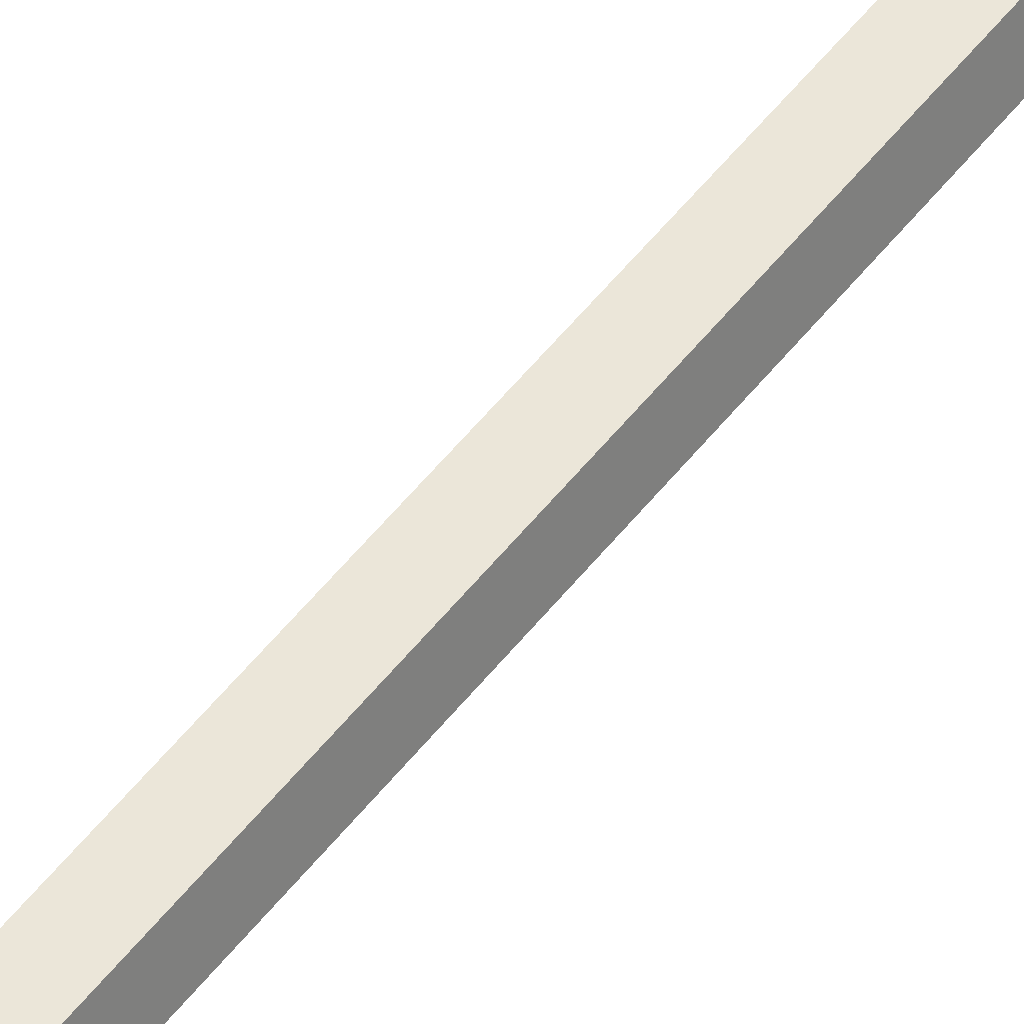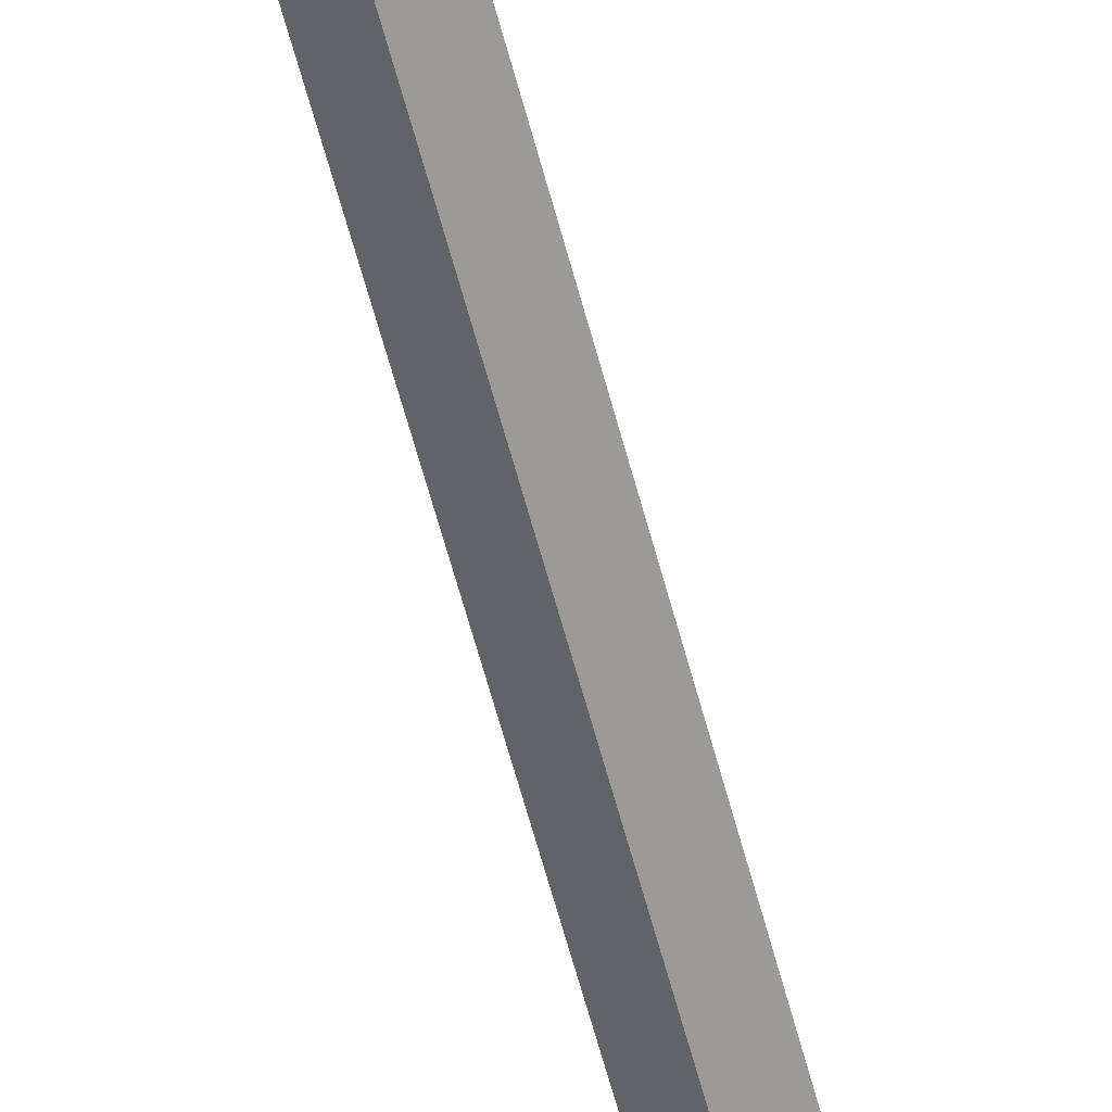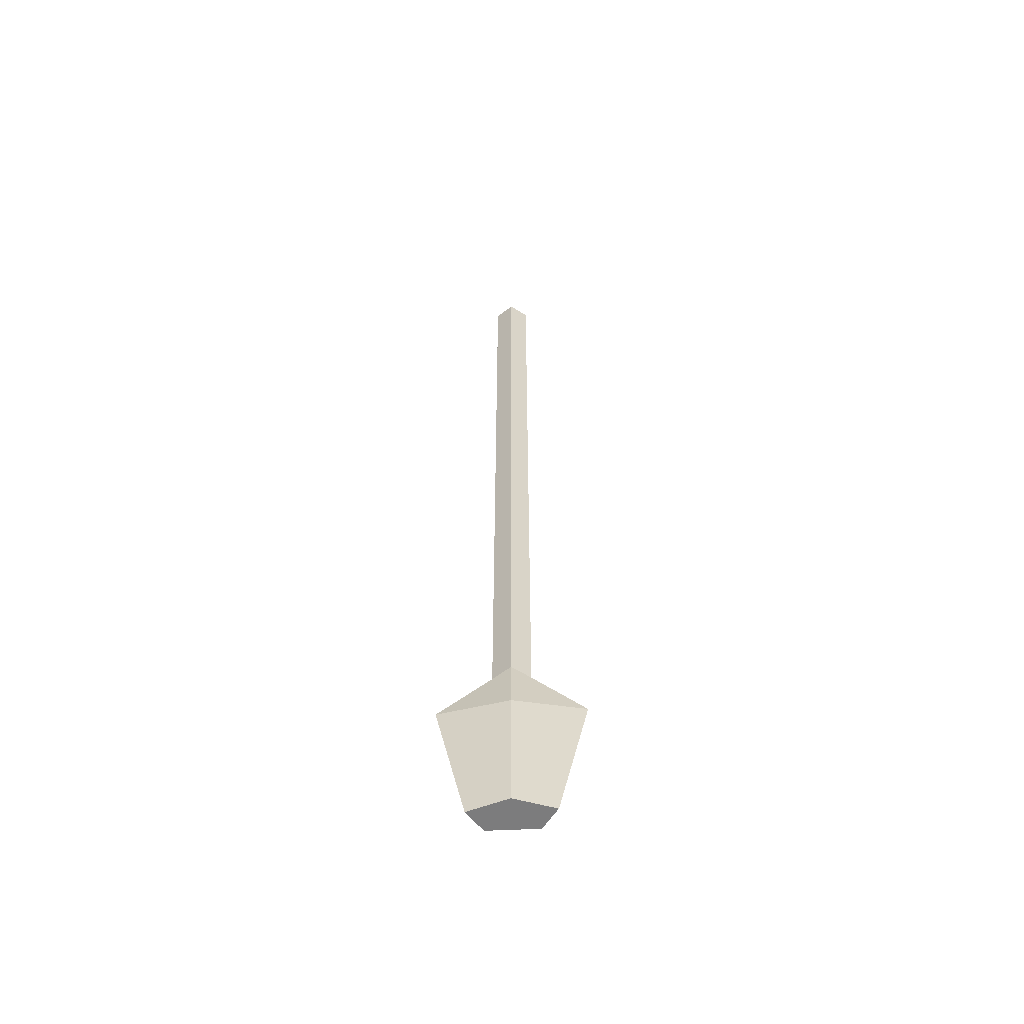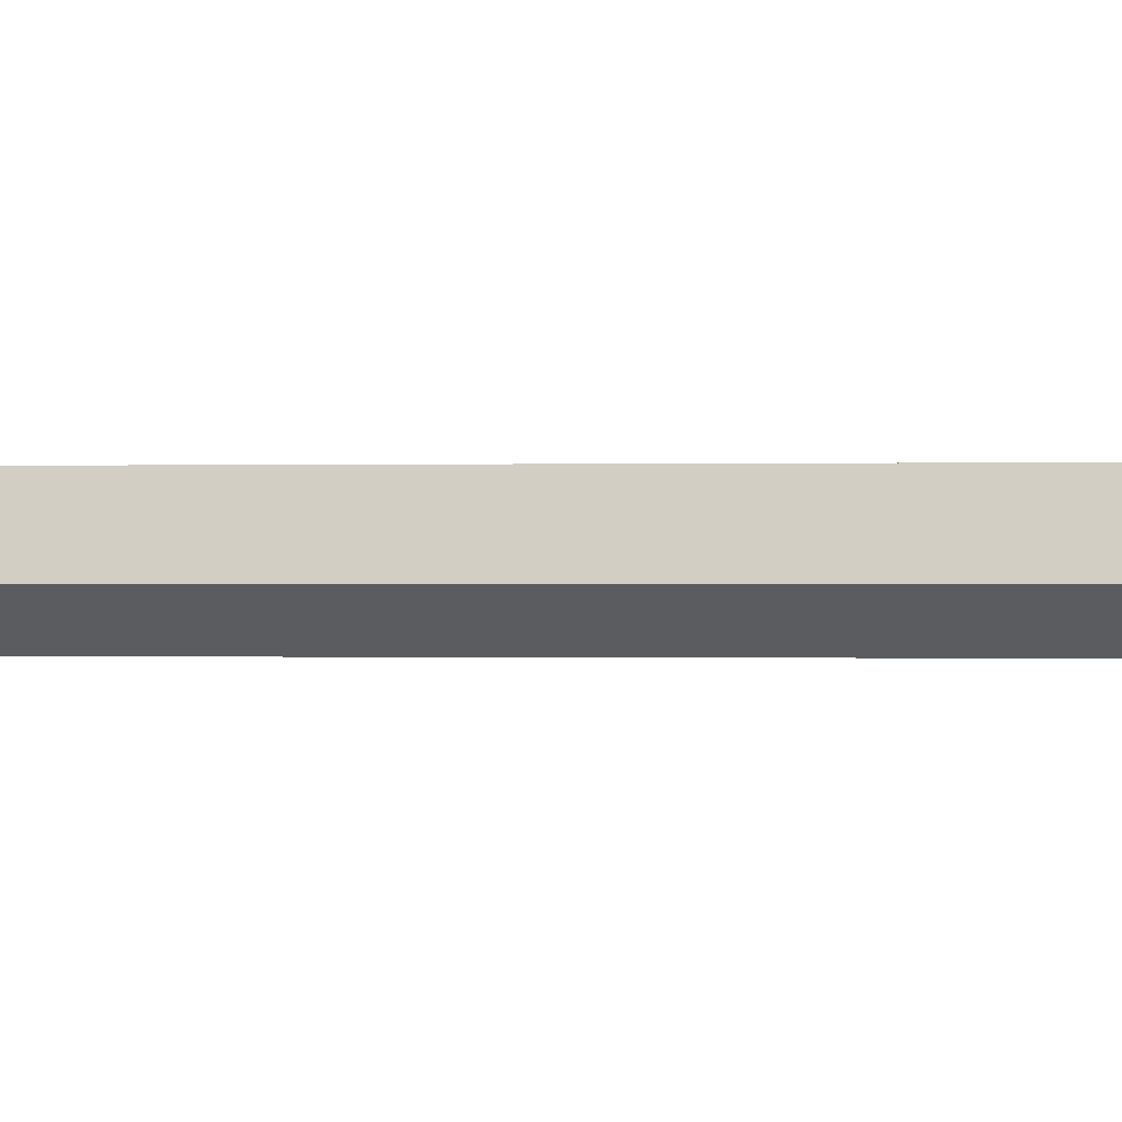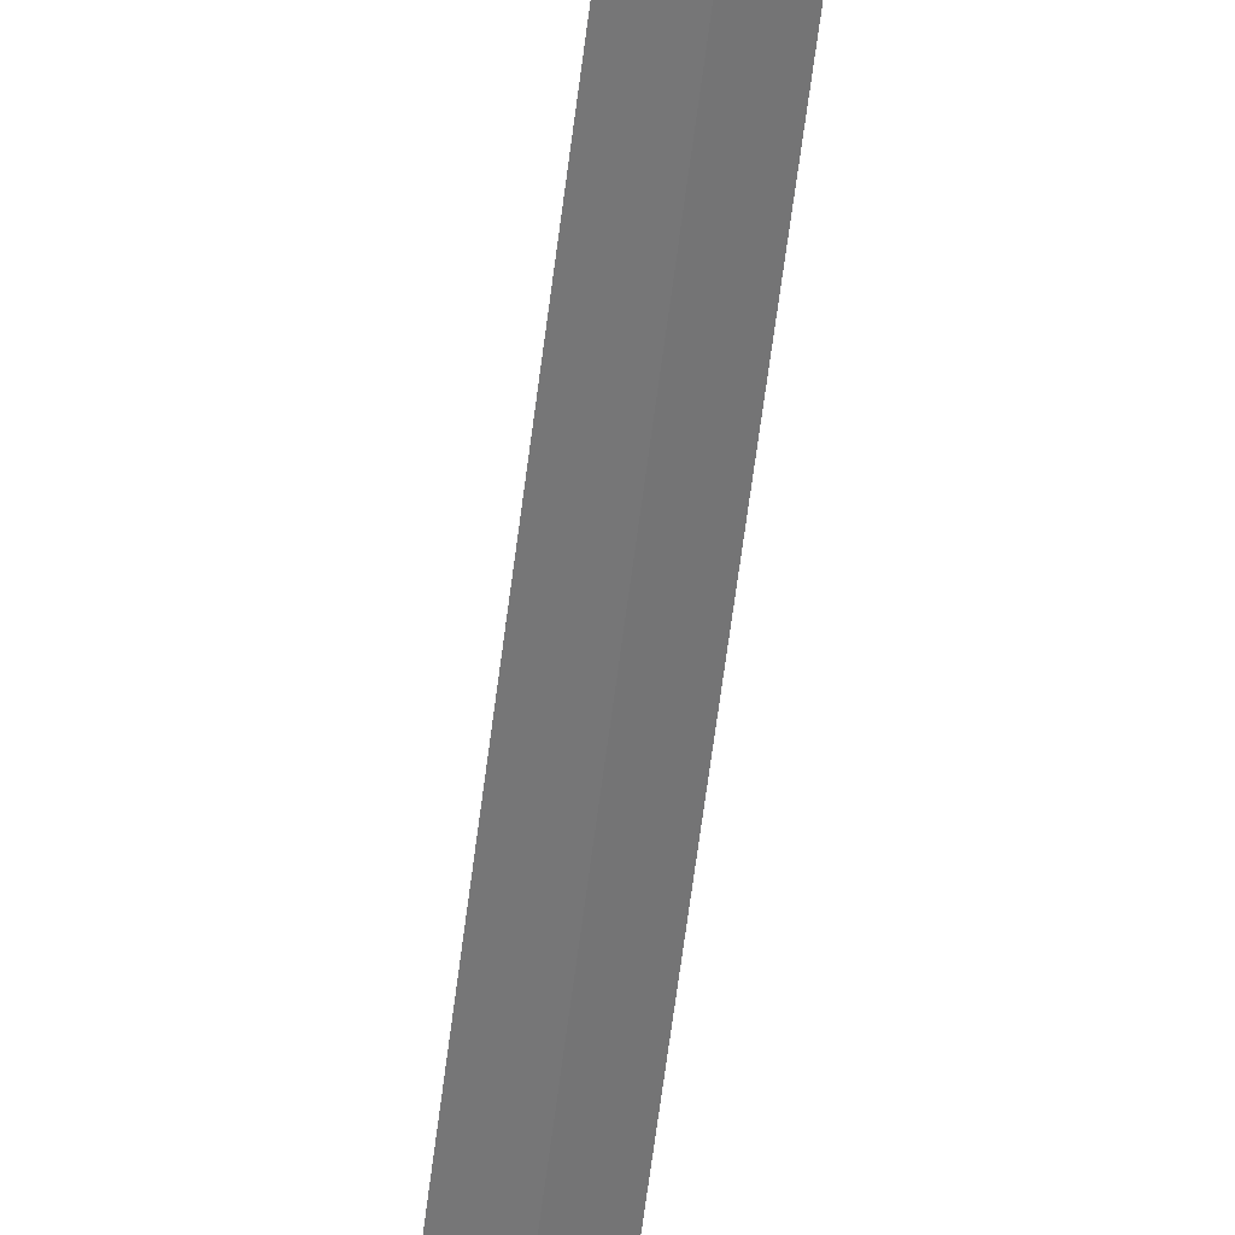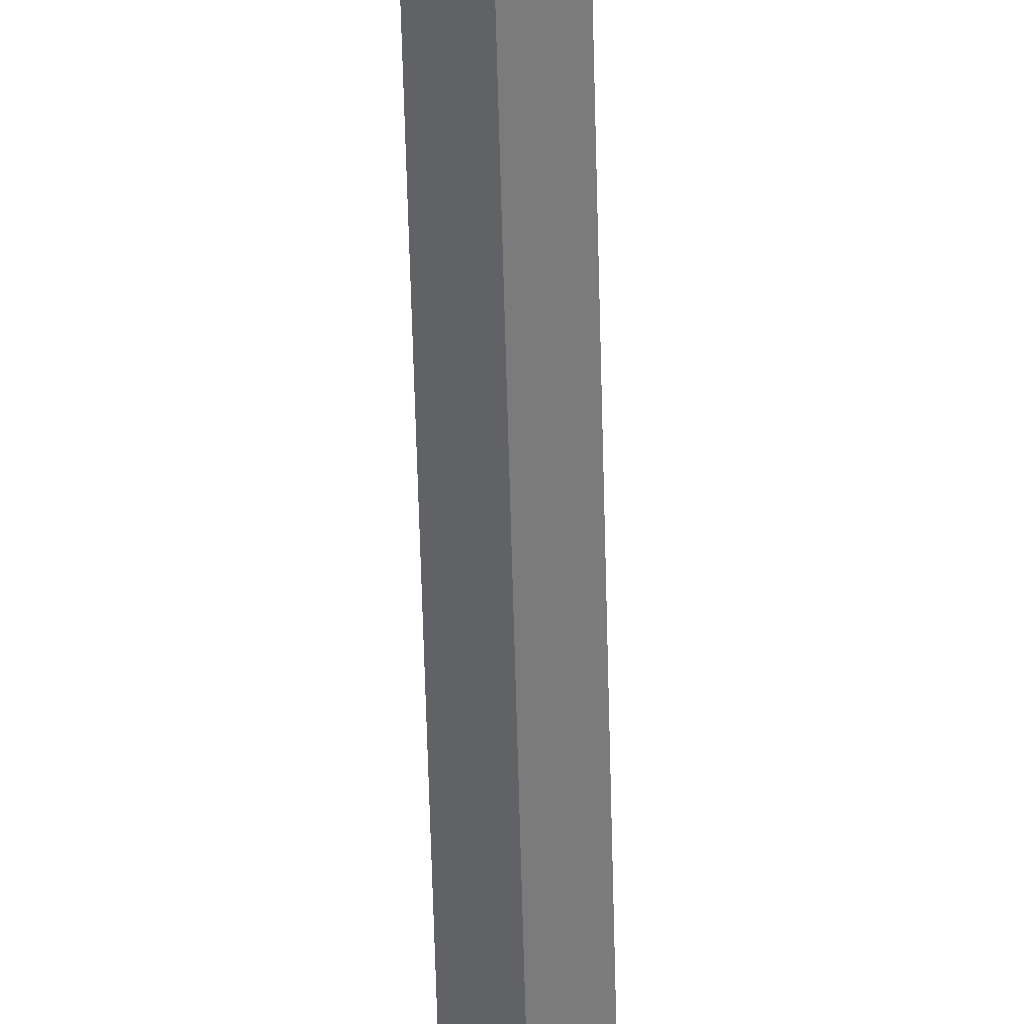
<metadata>
{"format":"obj","ext":"obj","renderer":"f3d","projection":"perspective","resolution":1024,"background":"white","views":[{"elev":57.4,"azim":-141.7,"up":"+Z"},{"elev":-60.1,"azim":14.6,"up":"+Z"},{"elev":-58.8,"azim":-177.3,"up":"+Y"},{"elev":-0.1,"azim":-75.3,"up":"+Z"},{"elev":-58.7,"azim":-6.9,"up":"+Z"},{"elev":-55.4,"azim":-178.6,"up":"+Z"}]}
</metadata>
<code>
g Row
v 0 -6.92 -0.27
v 0 6.92 -0.27
v 0.5601 -6.92 -0.08343
v 0.2568 6.92 -0.08343
v 0.3462 -6.92 0.2184
v 0.1587 6.92 0.2184
v -0.3462 -6.92 0.2184
v -0.1587 6.92 0.2184
v -0.5601 -6.92 -0.08343
v -0.2568 6.92 -0.08343
v 0 -4.304 -0.27
v 0.2568 -4.304 -0.08343
v 0.1587 -4.304 0.2184
v -0.1587 -4.304 0.2184
v -0.2568 -4.304 -0.08343
v 0.975 -5.019 -0.08343
v 0.6026 -5.019 0.2184
v -0.6026 -5.019 0.2184
v -0.975 -5.019 -0.08343
v 0 -5.019 -0.27
f 11 2 4 12
f 12 4 6 13
f 13 6 8 14
f 4 2 10 8 6
f 14 8 10 15
f 15 10 2 11
f 1 3 5 7 9
f 19 15 11 20
f 18 14 15 19
f 17 13 14 18
f 16 12 13 17
f 20 11 12 16
f 1 20 16 3
f 3 16 17 5
f 5 17 18 7
f 7 18 19 9
f 9 19 20 1

</code>
